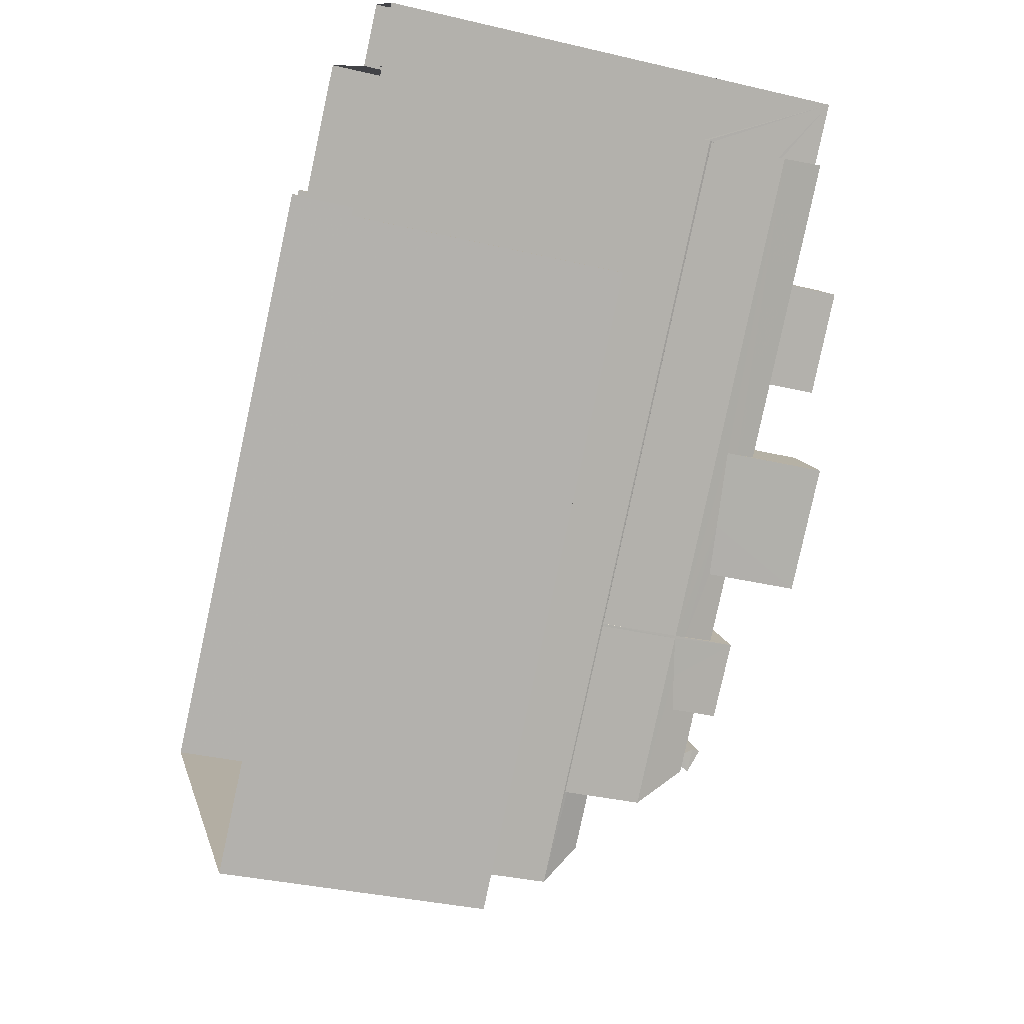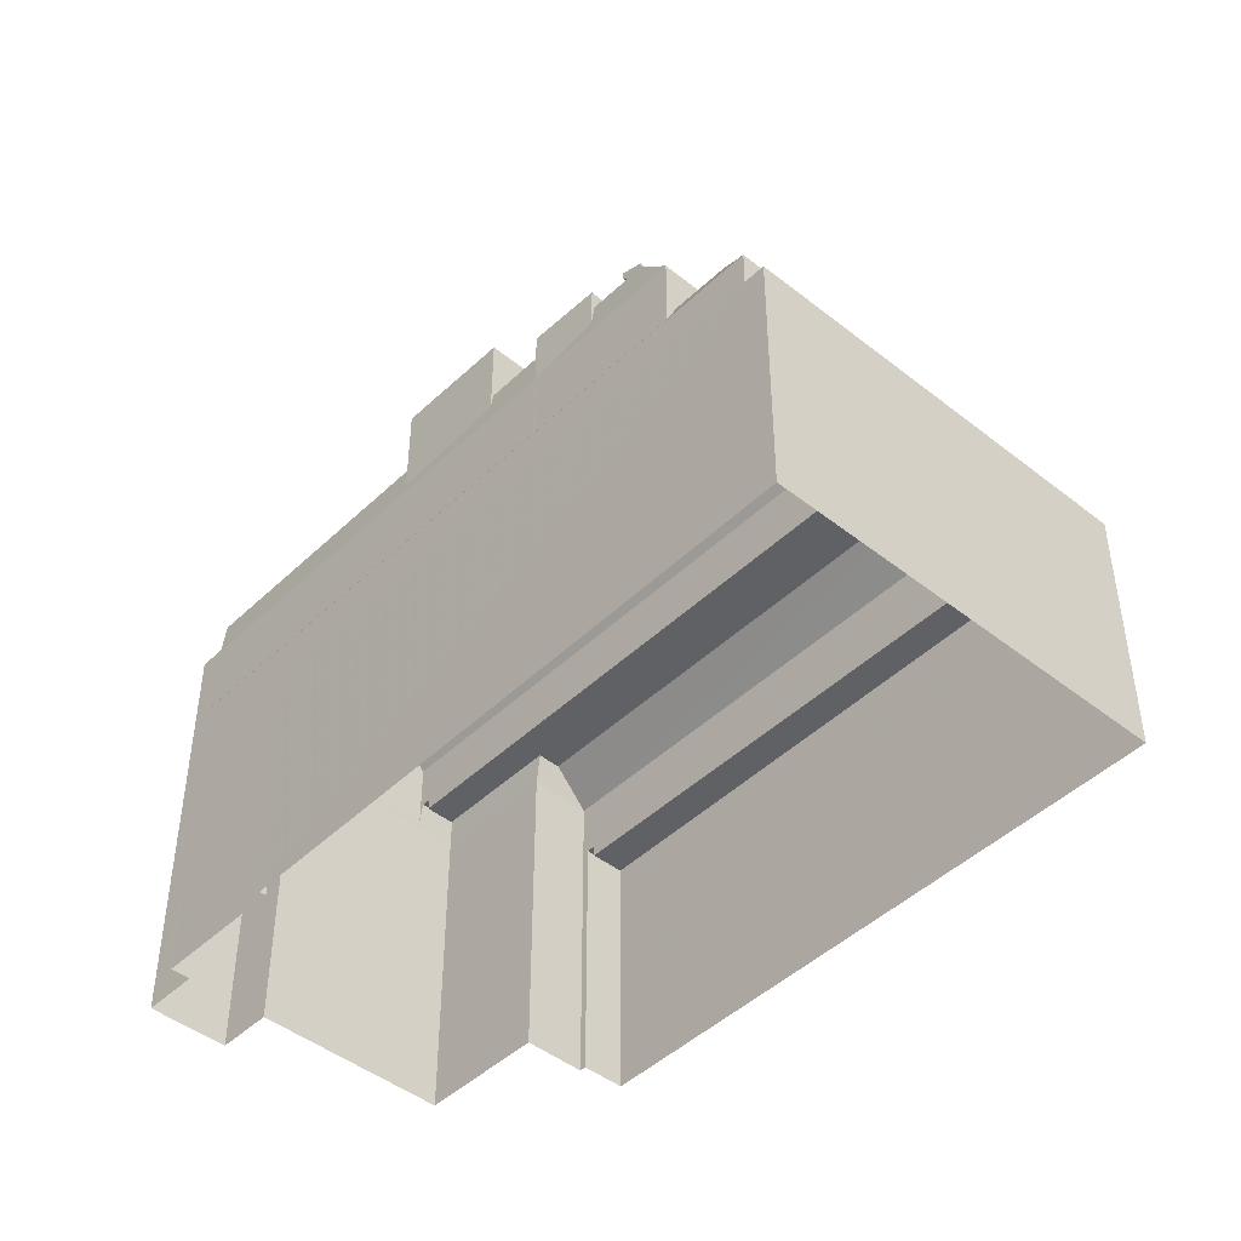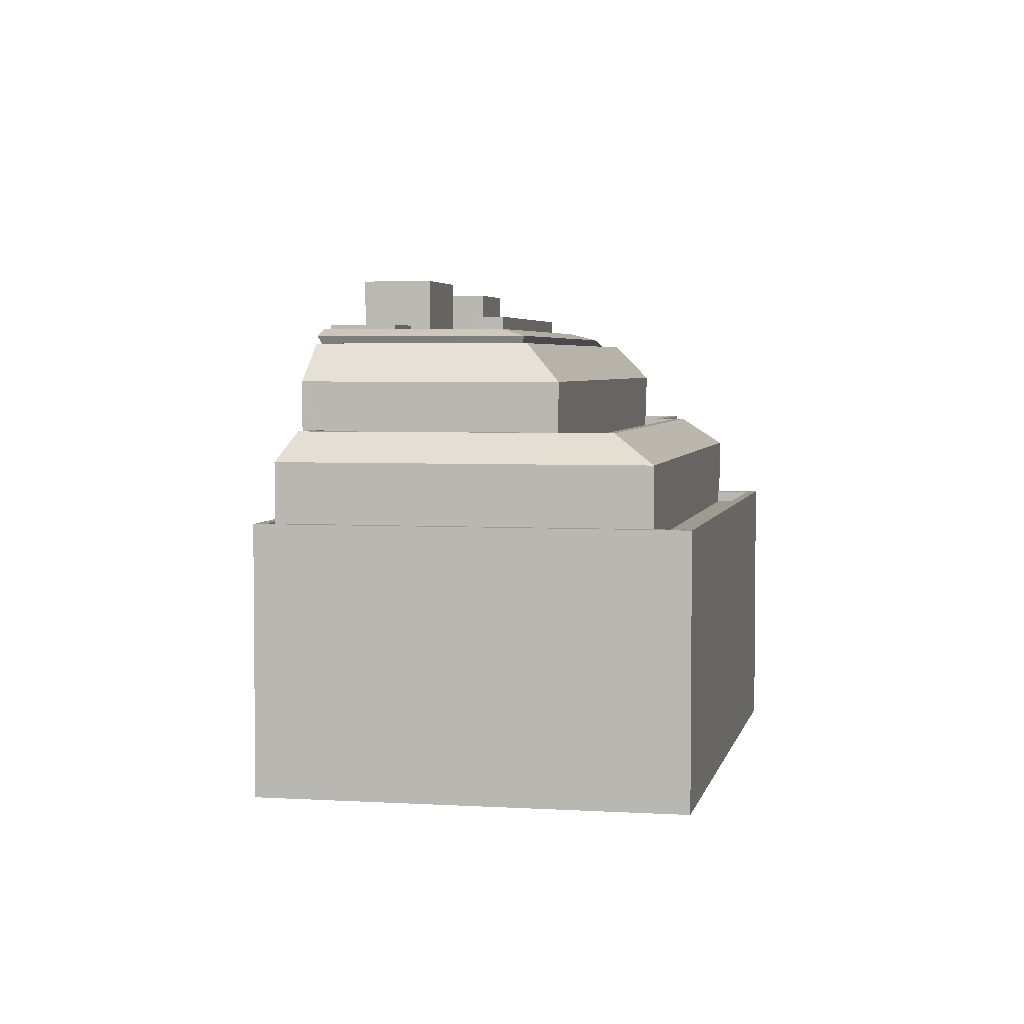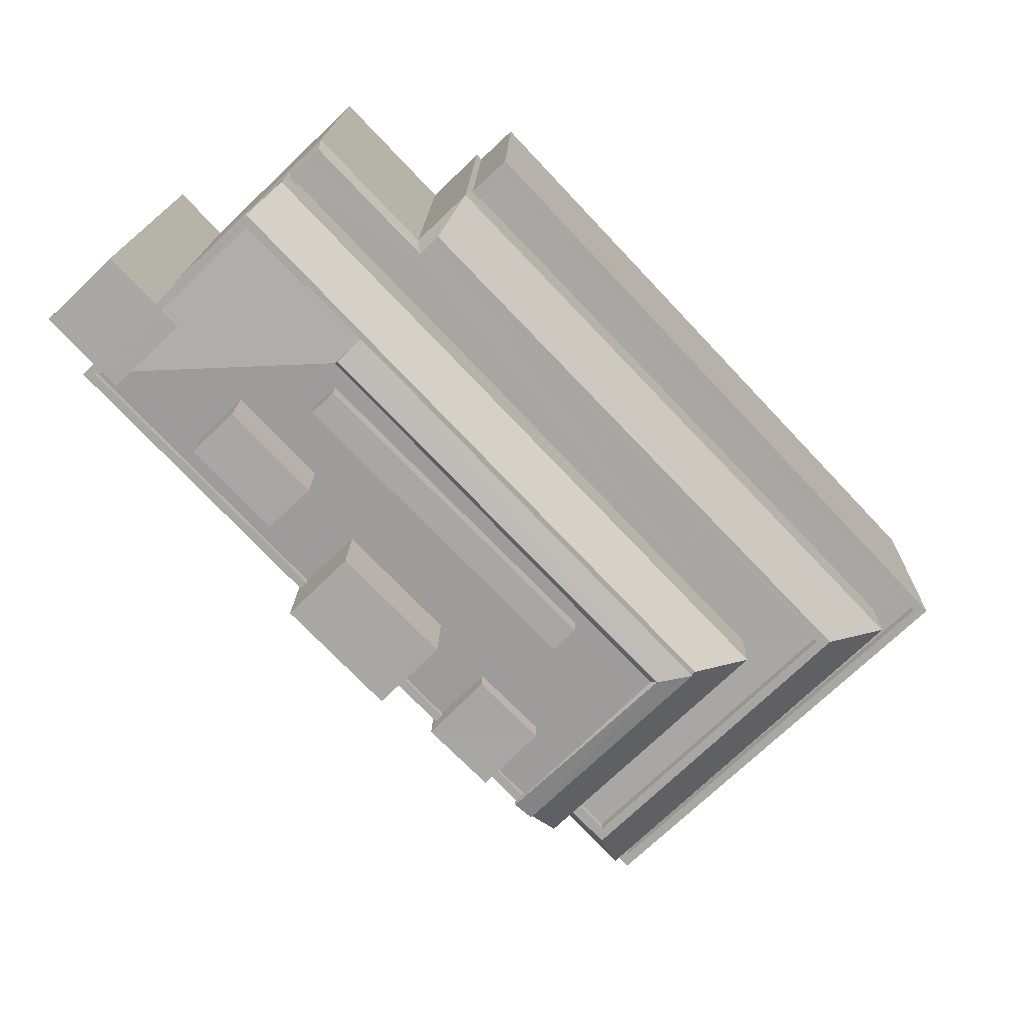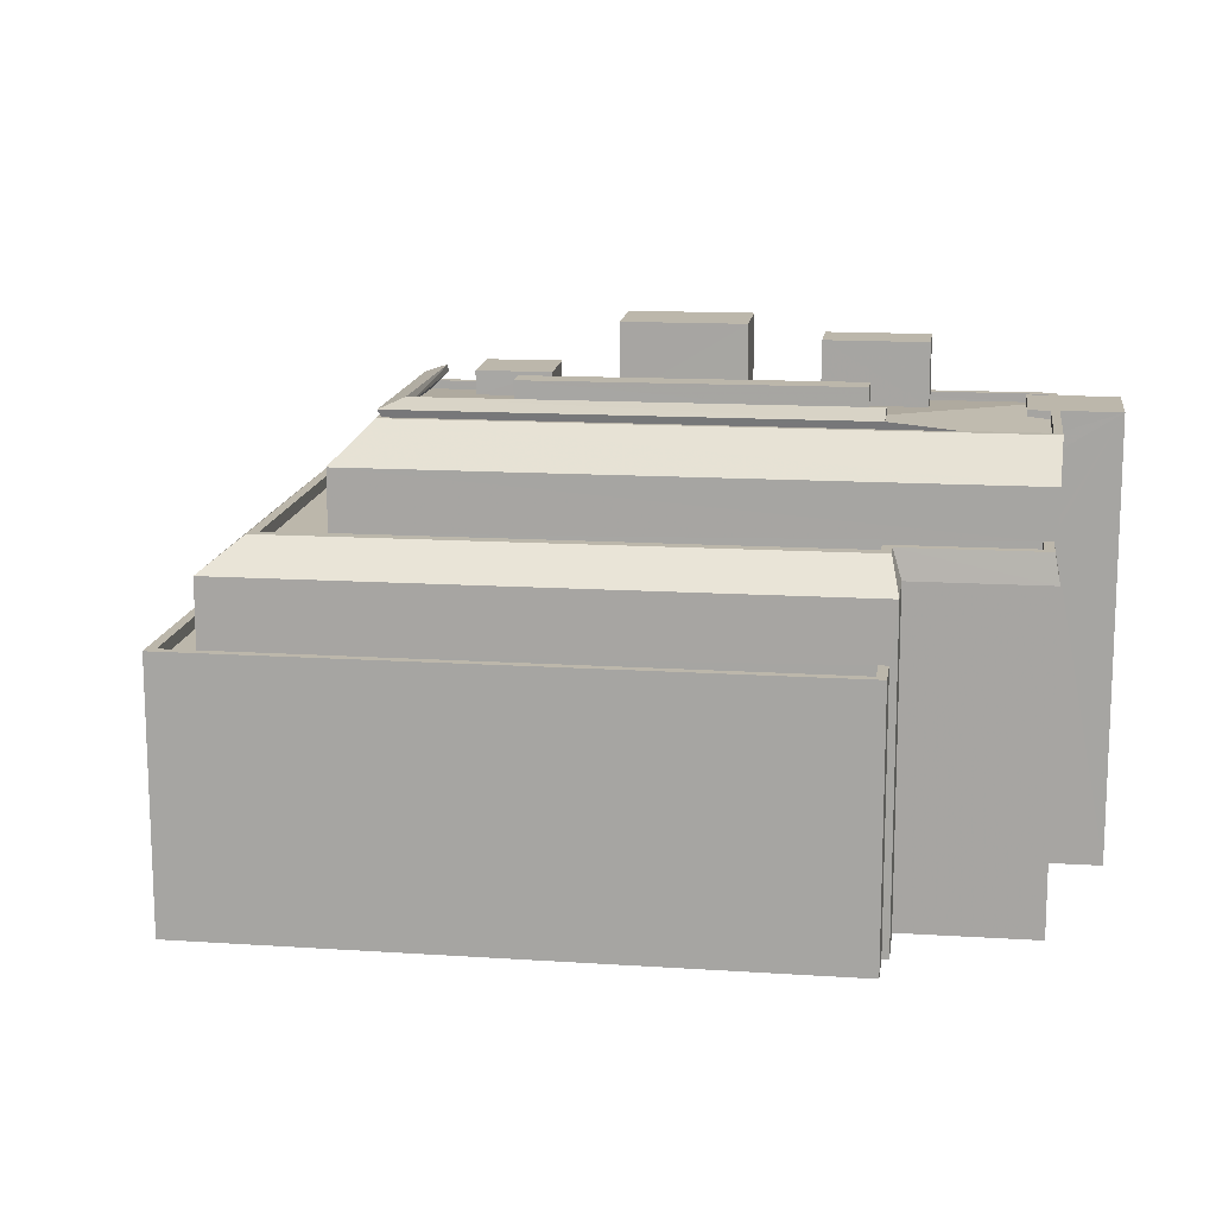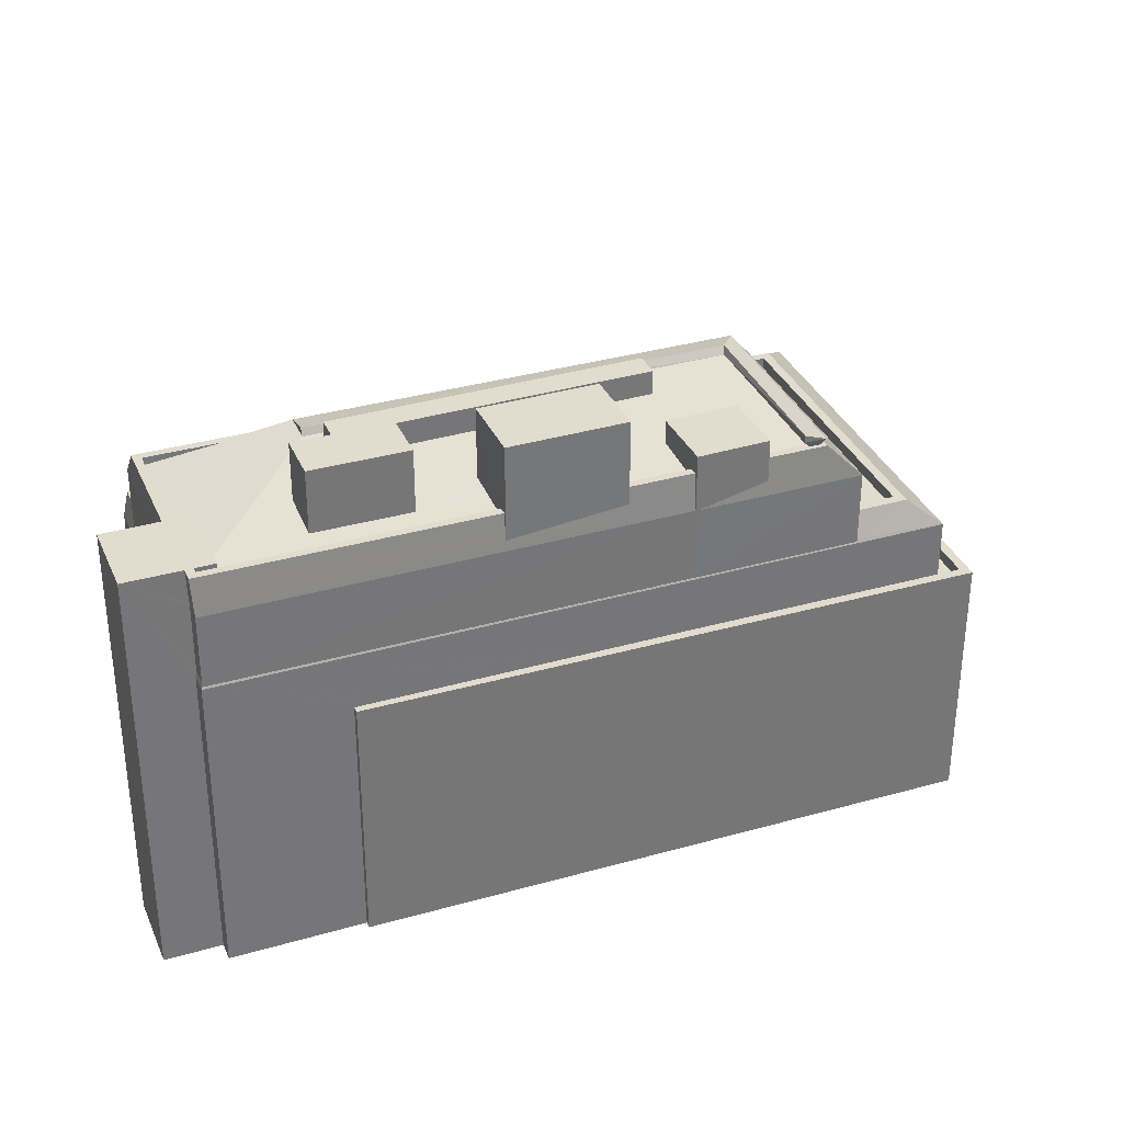
<metadata>
{"format":"obj","ext":"obj","renderer":"f3d","projection":"perspective","resolution":1024,"background":"white","views":[{"elev":-34.2,"azim":-107.7,"up":"+Y"},{"elev":-45.6,"azim":1.1,"up":"+Z"},{"elev":3.8,"azim":54.8,"up":"+Z"},{"elev":15.4,"azim":1.2,"up":"+Y"},{"elev":14.4,"azim":141.6,"up":"+Z"},{"elev":34.0,"azim":-67.6,"up":"+Z"}]}
</metadata>
<code>
v -8883 -3.653e+04 9.415
v -8894 -3.653e+04 9.42
v -8887 -3.653e+04 9.418
v -8898 -3.653e+04 9.423
v -8895 -3.653e+04 9.422
v -8881 -3.653e+04 9.414
v -8880 -3.653e+04 9.413
v -8861 -3.655e+04 9.396
v -8897 -3.654e+04 9.422
v -8896 -3.653e+04 9.421
v -8893 -3.654e+04 9.418
v -8881 -3.653e+04 9.414
v -8874 -3.656e+04 9.401
v -8893 -3.654e+04 9.418
v -8883 -3.655e+04 20.13
v -8874 -3.656e+04 20.12
v -8875 -3.656e+04 20.12
v -8862 -3.655e+04 20.12
v -8864 -3.655e+04 20.12
v -8880 -3.653e+04 20.14
v -8881 -3.653e+04 20.14
v -8893 -3.654e+04 20.64
v -8874 -3.656e+04 20.62
v -8883 -3.655e+04 20.63
v -8893 -3.654e+04 20.64
v -8861 -3.655e+04 20.62
v -8862 -3.655e+04 20.62
v -8880 -3.653e+04 20.64
v -8880 -3.653e+04 20.64
v -8881 -3.653e+04 20.64
v -8881 -3.653e+04 20.64
v -8874 -3.656e+04 20.62
v -8897 -3.654e+04 23.38
v -8897 -3.654e+04 23.1
v -8897 -3.654e+04 23.19
v -8878 -3.656e+04 23.24
v -8878 -3.656e+04 23.15
v -8875 -3.656e+04 23.08
v -8883 -3.655e+04 23.15
v -8883 -3.655e+04 23.16
v -8883 -3.655e+04 23.16
v -8876 -3.656e+04 24.31
v -8877 -3.655e+04 24.31
v -8896 -3.653e+04 23.19
v -8896 -3.653e+04 23.39
v -8896 -3.653e+04 23.1
v -8887 -3.653e+04 23.1
v -8894 -3.653e+04 23.1
v -8889 -3.653e+04 23.43
v -8893 -3.653e+04 23.41
v -8887 -3.653e+04 24.32
v -8888 -3.653e+04 24.16
v -8888 -3.653e+04 24.32
v -8883 -3.653e+04 24.32
v -8883 -3.653e+04 23.1
v -8882 -3.653e+04 24.32
v -8881 -3.653e+04 23.1
v -8866 -3.655e+04 24.3
v -8864 -3.655e+04 23.08
v -8882 -3.653e+04 24.32
v -8866 -3.655e+04 24.3
v -8876 -3.656e+04 24.31
v -8887 -3.653e+04 24.32
v -8888 -3.653e+04 24.32
v -8877 -3.655e+04 24.31
v -8883 -3.653e+04 24.32
v -8887 -3.653e+04 23.82
v -8888 -3.653e+04 23.82
v -8883 -3.653e+04 23.82
v -8882 -3.653e+04 23.82
v -8870 -3.655e+04 23.8
v -8866 -3.655e+04 23.8
v -8876 -3.656e+04 23.81
v -8877 -3.655e+04 23.81
v -8878 -3.655e+04 28.86
v -8883 -3.655e+04 28.86
v -8880 -3.655e+04 28.86
v -8881 -3.655e+04 28.86
v -8889 -3.653e+04 26.38
v -8872 -3.655e+04 28
v -8870 -3.655e+04 26.36
v -8890 -3.653e+04 28.01
v -8879 -3.655e+04 28
v -8878 -3.656e+04 26.37
v -8885 -3.655e+04 27.27
v -8883 -3.655e+04 28
v -8884 -3.655e+04 28
v -8886 -3.655e+04 27.1
v -8883 -3.655e+04 26.81
v -8880 -3.655e+04 27
v -8881 -3.655e+04 26.7
v -8880 -3.655e+04 28
v -8897 -3.654e+04 26.38
v -8883 -3.655e+04 26.37
v -8888 -3.654e+04 26.84
v -8897 -3.654e+04 28.01
v -8888 -3.654e+04 27.28
v -8883 -3.655e+04 26.37
v -8888 -3.654e+04 28.01
v -8886 -3.654e+04 30.99
v -8885 -3.655e+04 30.99
v -8882 -3.655e+04 30.99
v -8888 -3.654e+04 30.99
v -8881 -3.655e+04 27.87
v -8884 -3.654e+04 28.16
v -8881 -3.655e+04 27.84
v -8879 -3.655e+04 27.73
v -8879 -3.655e+04 27.65
v -8878 -3.655e+04 27.87
v -8877 -3.655e+04 28.27
v -8886 -3.653e+04 28.32
v -8886 -3.654e+04 28.26
v -8874 -3.655e+04 28.31
v -8878 -3.655e+04 28.16
v -8879 -3.655e+04 28
v -8879 -3.655e+04 28.31
v -8879 -3.655e+04 28
v -8880 -3.655e+04 27.65
v -8895 -3.654e+04 27.69
v -8894 -3.653e+04 27.78
v -8895 -3.653e+04 27.76
v -8896 -3.654e+04 27.66
v -8888 -3.654e+04 27.66
v -8896 -3.654e+04 27.69
v -8892 -3.654e+04 27.78
v -8887 -3.654e+04 27.77
v -8889 -3.654e+04 27.78
v -8884 -3.655e+04 27.65
v -8882 -3.655e+04 27.65
v -8890 -3.654e+04 27.98
v -8882 -3.655e+04 27.9
v -8886 -3.654e+04 28.26
v -8886 -3.654e+04 27.89
v -8887 -3.654e+04 27.97
v -8887 -3.654e+04 28.15
v -8896 -3.653e+04 27.66
v -8890 -3.653e+04 27.66
v -8893 -3.653e+04 27.76
v -8893 -3.653e+04 27.66
v -8887 -3.653e+04 28.01
v -8888 -3.653e+04 28.01
v -8885 -3.653e+04 28.32
v -8880 -3.654e+04 28
v -8872 -3.655e+04 28.31
v -8872 -3.655e+04 28
v -8876 -3.655e+04 28
v -8879 -3.655e+04 28.31
v -8879 -3.655e+04 28
v -8895 -3.653e+04 28.02
v -8898 -3.653e+04 28.02
v -8896 -3.653e+04 28.01
v -8894 -3.653e+04 28.01
v -8890 -3.653e+04 28.01
v -8880 -3.655e+04 28
v -8896 -3.654e+04 28.01
v -8888 -3.654e+04 28.01
v -8895 -3.654e+04 28.01
v -8893 -3.653e+04 28.01
v -8893 -3.653e+04 28.01
v -8896 -3.653e+04 28.01
v -8882 -3.655e+04 28
v -8884 -3.655e+04 28
v -8886 -3.654e+04 29.24
v -8887 -3.654e+04 29.24
v -8878 -3.655e+04 29.23
v -8877 -3.655e+04 29.23
v -8873 -3.655e+04 28.63
v -8879 -3.655e+04 28.63
v -8886 -3.653e+04 28.64
v -8892 -3.654e+04 30.55
v -8887 -3.654e+04 30.54
v -8890 -3.654e+04 30.55
v -8889 -3.654e+04 30.54
v -8896 -3.653e+04 26.38
v -8893 -3.653e+04 26.38
v -8896 -3.653e+04 26.53
v -8893 -3.653e+04 27.13
f 1 2 3
f 2 4 5
f 6 7 8
f 9 10 11
f 10 4 2
f 1 12 6
f 13 1 8
f 14 11 13
f 11 2 1
f 8 1 6
f 11 10 2
f 11 1 13
f 15 16 17
f 16 18 19
f 19 20 21
f 19 18 20
f 17 16 19
f 22 23 24
f 25 22 24
f 23 26 27
f 28 26 29
f 30 28 31
f 31 28 29
f 27 26 28
f 32 23 27
f 23 32 24
f 33 34 35
f 36 37 38
f 34 38 39
f 35 39 40
f 41 39 37
f 35 34 39
f 37 39 38
f 36 42 43
f 36 38 42
f 44 34 33
f 45 44 33
f 44 46 34
f 47 48 49
f 48 50 49
f 51 47 49
f 52 51 49
f 52 53 51
f 47 51 54
f 55 47 54
f 55 56 57
f 54 56 55
f 57 58 59
f 56 58 57
f 59 58 42
f 38 59 42
f 56 60 58
f 58 61 42
f 43 42 62
f 56 54 60
f 63 54 51
f 53 63 51
f 64 63 53
f 43 62 65
f 63 66 54
f 60 54 66
f 58 60 61
f 42 61 62
f 67 68 69
f 70 69 71
f 70 71 72
f 72 71 73
f 73 71 74
f 69 68 71
f 75 76 77
f 75 78 76
f 79 80 81
f 82 80 79
f 81 83 84
f 80 83 81
f 85 86 87
f 88 89 85
f 85 89 86
f 83 90 84
f 84 90 91
f 92 90 83
f 93 94 95
f 94 89 88
f 96 93 97
f 95 94 88
f 97 93 95
f 91 98 84
f 97 99 96
f 100 101 102
f 100 103 101
f 104 105 106
f 107 108 109
f 110 111 112
f 108 113 109
f 114 104 109
f 104 114 105
f 113 110 114
f 111 110 113
f 113 114 109
f 113 115 116
f 116 115 117
f 108 115 113
f 107 118 108
f 119 120 121
f 122 123 119
f 122 119 124
f 119 125 120
f 126 127 123
f 125 123 127
f 119 123 125
f 106 128 129
f 130 120 125
f 111 120 130
f 105 131 106
f 111 132 112
f 133 127 126
f 134 127 133
f 135 134 105
f 131 128 106
f 135 130 134
f 111 135 132
f 105 133 131
f 135 111 130
f 105 134 133
f 124 136 122
f 137 138 111
f 137 139 138
f 111 138 120
f 120 138 121
f 140 141 142
f 142 141 111
f 141 137 111
f 143 142 144
f 143 140 142
f 145 143 144
f 146 144 147
f 146 145 144
f 148 146 147
f 117 147 116
f 117 148 147
f 146 83 80
f 80 82 143
f 117 92 83
f 149 150 151
f 149 151 152
f 82 152 153
f 117 154 92
f 99 155 96
f 156 155 99
f 155 151 96
f 140 153 141
f 143 82 140
f 115 154 117
f 145 146 80
f 143 145 80
f 157 158 159
f 146 148 83
f 153 152 159
f 117 83 148
f 157 159 160
f 151 155 160
f 160 152 151
f 140 82 153
f 159 152 160
f 161 162 87
f 86 161 87
f 163 164 165
f 166 163 165
f 167 113 168
f 169 113 167
f 169 111 113
f 168 147 167
f 167 147 144
f 167 142 169
f 167 144 142
f 170 171 172
f 170 173 171
f 21 20 28
f 30 21 28
f 27 28 20
f 18 27 20
f 27 18 16
f 32 27 16
f 15 32 16
f 15 24 32
f 7 26 8
f 7 29 26
f 26 13 8
f 26 23 13
f 14 13 23
f 22 14 23
f 25 14 22
f 25 11 14
f 6 29 7
f 6 31 29
f 30 59 19
f 59 30 57
f 57 31 12
f 19 21 30
f 12 31 6
f 30 31 57
f 3 55 1
f 3 47 55
f 57 12 1
f 55 57 1
f 9 11 25
f 9 25 34
f 34 24 38
f 15 17 24
f 24 17 38
f 25 24 34
f 46 9 34
f 46 10 9
f 2 47 3
f 2 48 47
f 17 19 59
f 38 17 59
f 74 62 73
f 74 65 62
f 68 67 63
f 64 68 63
f 66 67 69
f 66 63 67
f 60 69 70
f 60 66 69
f 61 70 72
f 61 60 70
f 73 61 72
f 73 62 61
f 90 77 91
f 41 98 39
f 98 91 76
f 39 98 76
f 91 77 76
f 109 75 107
f 92 77 90
f 107 154 118
f 107 75 77
f 154 77 92
f 107 77 154
f 104 106 78
f 76 78 161
f 76 94 39
f 94 40 39
f 89 94 76
f 106 129 161
f 86 89 76
f 86 76 161
f 78 106 161
f 109 104 78
f 75 109 78
f 71 65 74
f 36 84 37
f 71 81 65
f 81 84 65
f 43 84 36
f 65 84 43
f 94 93 35
f 40 94 35
f 41 37 84
f 98 41 84
f 33 93 174
f 174 45 33
f 35 93 33
f 175 79 49
f 50 175 49
f 68 64 71
f 71 64 81
f 49 79 52
f 64 79 81
f 53 79 64
f 52 79 53
f 176 174 93
f 175 82 79
f 175 177 82
f 176 93 96
f 151 176 96
f 177 152 82
f 102 162 131
f 131 162 128
f 87 101 85
f 101 162 102
f 101 87 162
f 95 88 103
f 103 88 101
f 88 85 101
f 126 100 133
f 95 103 97
f 123 156 126
f 126 103 100
f 97 103 99
f 99 103 156
f 156 103 126
f 100 102 131
f 133 100 131
f 160 155 122
f 136 160 122
f 139 137 153
f 159 139 153
f 137 141 153
f 161 128 162
f 161 129 128
f 118 115 108
f 118 154 115
f 156 122 155
f 156 123 122
f 110 165 114
f 110 166 165
f 105 165 164
f 164 135 105
f 114 165 105
f 164 163 132
f 135 164 132
f 112 163 166
f 166 110 112
f 132 163 112
f 168 113 116
f 168 116 147
f 169 142 111
f 170 130 125
f 170 172 130
f 130 172 171
f 134 130 171
f 134 171 173
f 127 134 173
f 173 125 127
f 173 170 125
f 149 5 4
f 150 149 4
f 50 149 175
f 149 177 175
f 149 152 177
f 5 149 48
f 2 5 48
f 149 50 48
f 45 174 150
f 10 46 4
f 174 176 150
f 176 151 150
f 44 45 150
f 46 44 150
f 4 46 150
f 138 159 158
f 138 139 159
f 138 158 121
f 121 157 119
f 121 158 157
f 136 124 160
f 124 157 160
f 124 119 157

</code>
